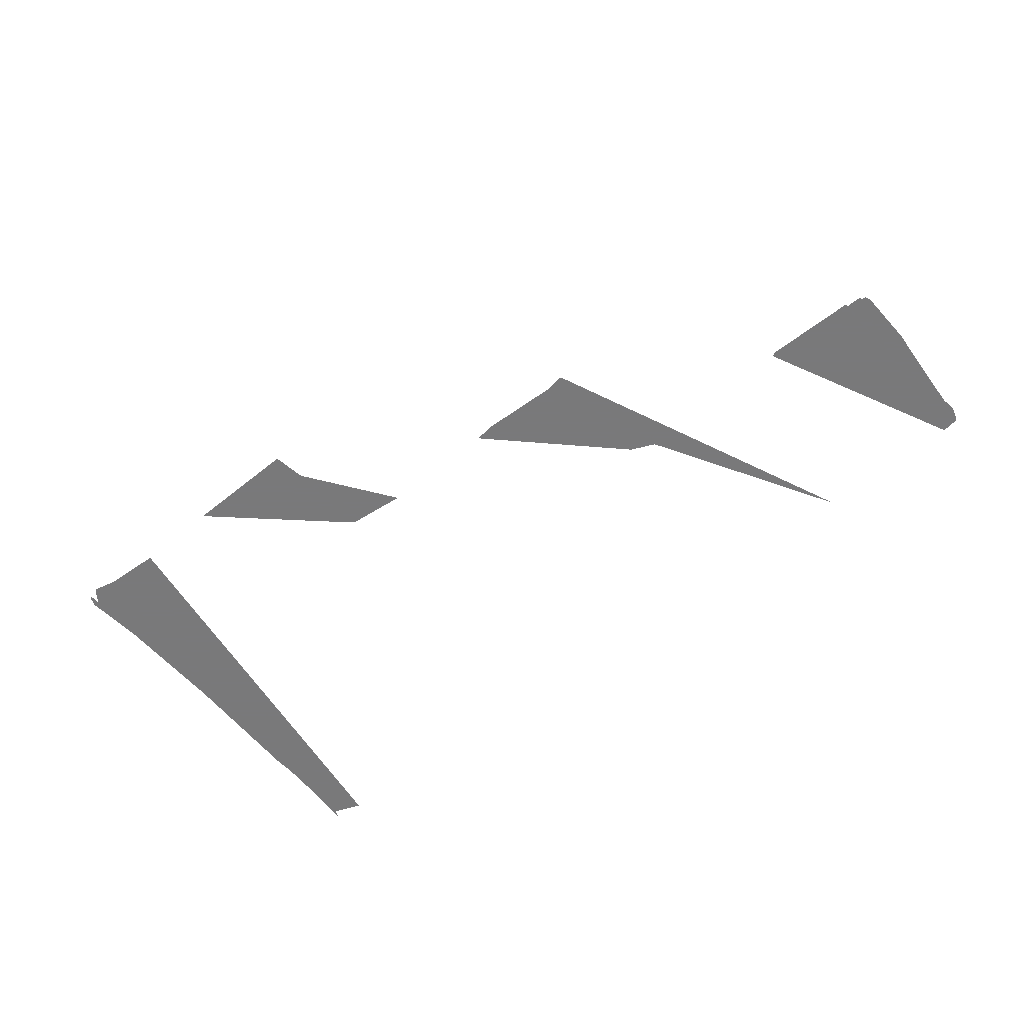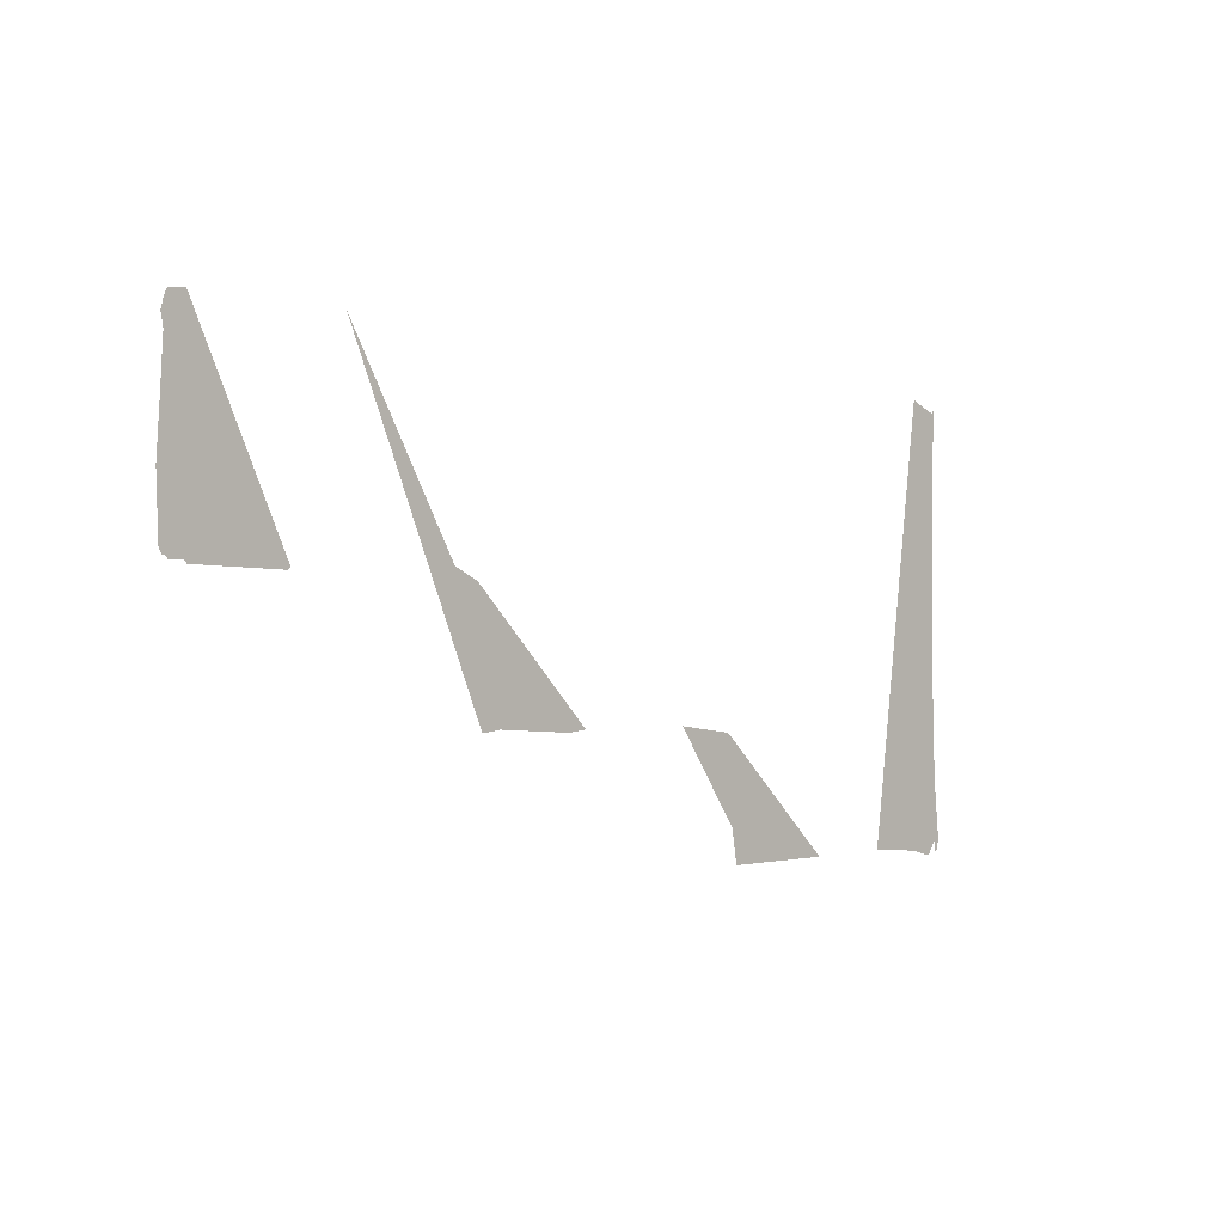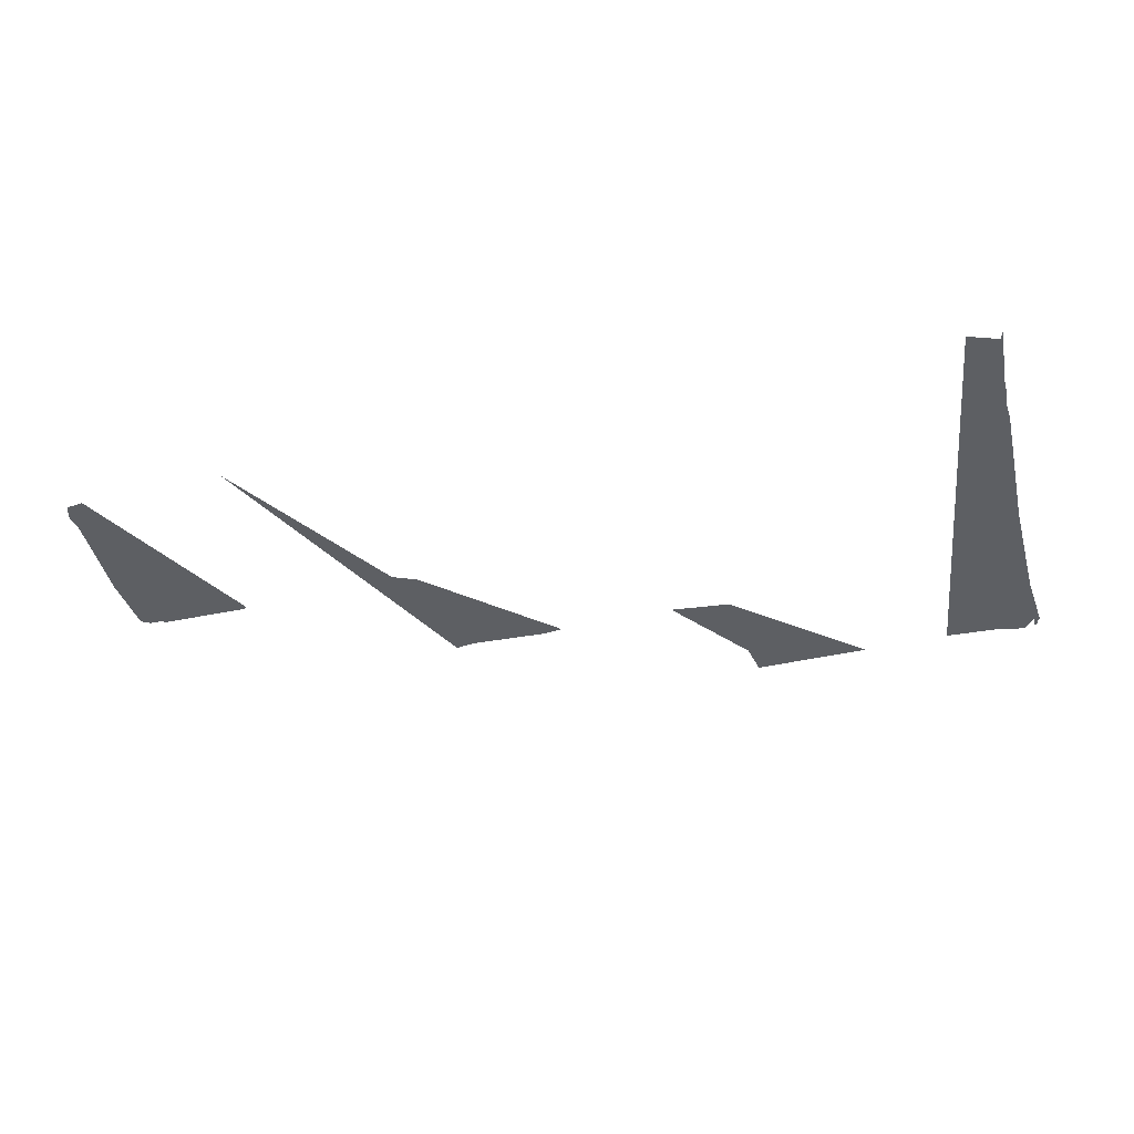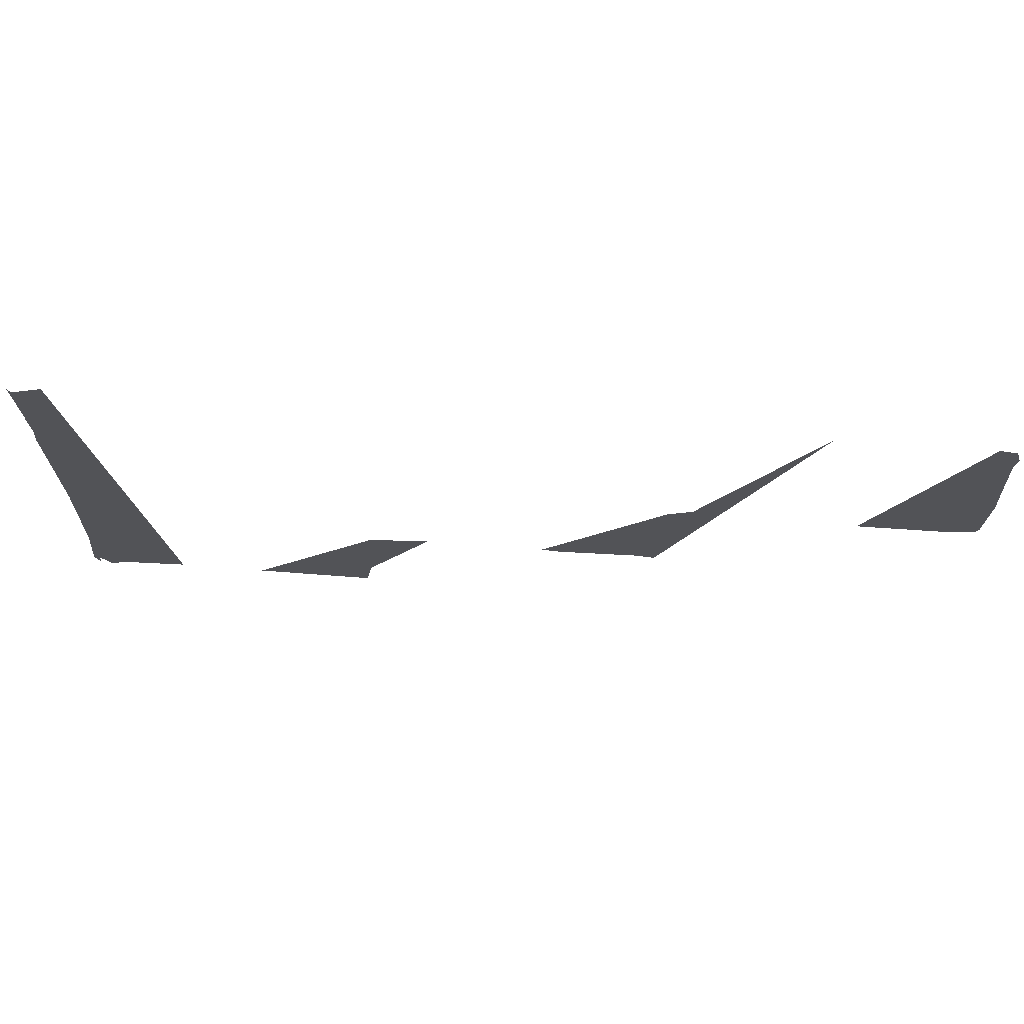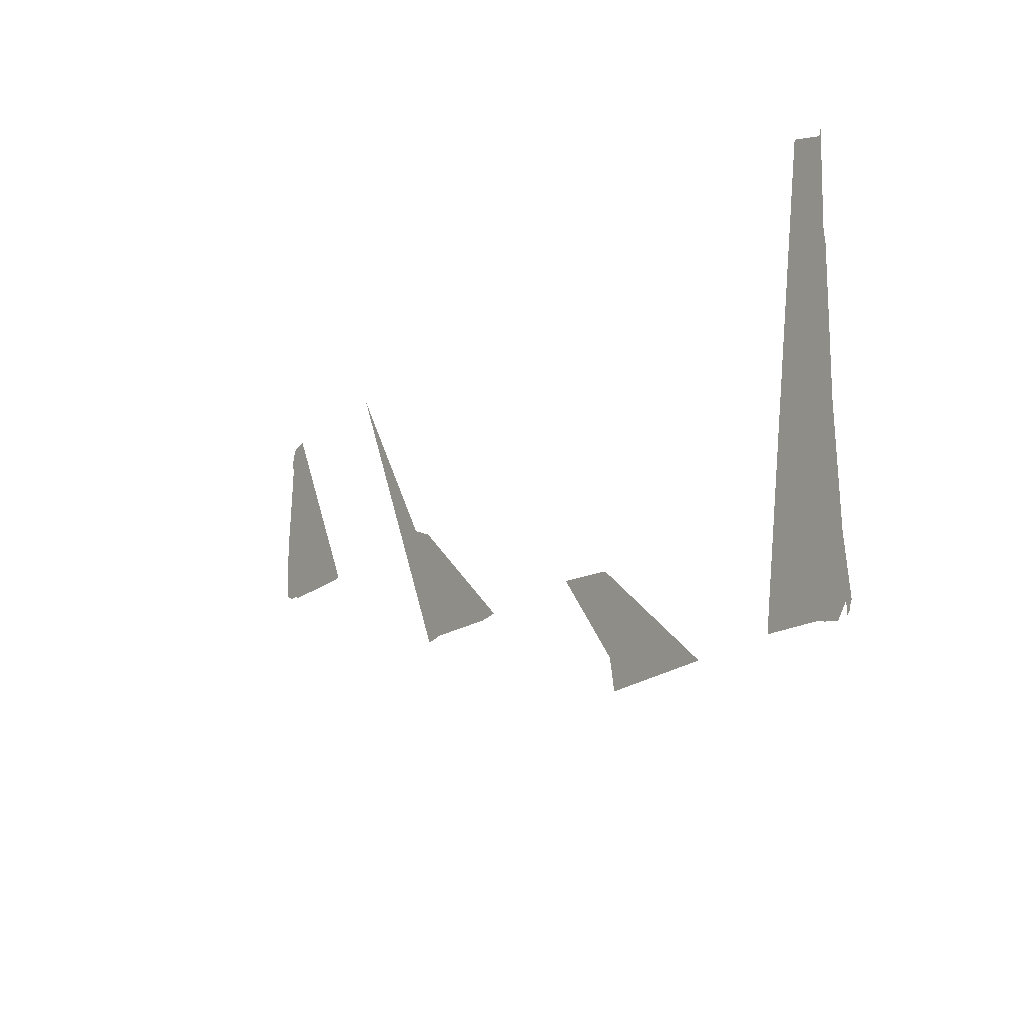
<metadata>
{"format":"obj","ext":"obj","renderer":"f3d","projection":"perspective","resolution":1024,"background":"white","views":[{"elev":-57.8,"azim":38.8,"up":"+Z"},{"elev":-2.7,"azim":133.5,"up":"+Y"},{"elev":-40.0,"azim":-165.4,"up":"+Z"},{"elev":67.6,"azim":3.9,"up":"+Y"},{"elev":-19.6,"azim":-125.3,"up":"+Y"}]}
</metadata>
<code>
v 31 33 0
v 31 34 0
v 30 35 0
v 30 36 0
v 29 38 0
v 30 40 0
v 35 33 0
v 40 34 0
v 44 35 0
v 65 36 0
v 42 195 0
v 31 191 0
v 30 194 0
v 32 187 0
v 31 176 0
v 32 173 0
v 31 170 0
v 32 164 0
v 31 153 0
v 32 102 0
v 31 57 0
v 35 101 0
v 97 35 0
v 139 34 0
v 140 34 0
v 142 46 0
v 143 75 0
v 143 76 0
v 134 50 0
v 142 46 0
v 143 75 0
v 143 76 0
v 145 77 0
v 146 77 0
v 166 79 0
v 148 72 0
v 210 78 0
v 217 77 0
v 246 78 0
v 252 77 0
v 253 77 0
v 254 79 0
v 255 120 0
v 255 121 0
v 243 89 0
v 254 79 0
v 255 120 0
v 255 121 0
v 257 121 0
v 258 122 0
v 259 121 0
v 265 121 0
v 266 122 0
v 305 194 0
v 264 125 0
v 324 122 0
v 325 121 0
v 358 121 0
v 359 122 0
v 364 122 0
v 365 123 0
v 366 123 0
v 367 125 0
v 368 146 0
v 367 163 0
v 366 183 0
v 367 186 0
v 366 190 0
v 365 192 0
v 359 193 0
v 360 149 0
f 1 2 22
f 2 3 22
f 3 4 22
f 4 5 22
f 5 6 22
f 6 7 22
f 7 8 22
f 8 9 22
f 9 10 22
f 10 11 22
f 11 12 22
f 12 13 22
f 13 14 22
f 14 15 22
f 15 16 22
f 16 17 22
f 17 18 22
f 18 19 22
f 19 20 22
f 20 21 22
f 1 21 22
f 23 24 29
f 24 25 29
f 25 26 29
f 26 27 29
f 27 28 29
f 23 28 29
f 30 31 36
f 31 32 36
f 32 33 36
f 33 34 36
f 34 35 36
f 30 35 36
f 37 38 45
f 38 39 45
f 39 40 45
f 40 41 45
f 41 42 45
f 42 43 45
f 43 44 45
f 37 44 45
f 46 47 55
f 47 48 55
f 48 49 55
f 49 50 55
f 50 51 55
f 51 52 55
f 52 53 55
f 53 54 55
f 46 54 55
f 56 57 71
f 57 58 71
f 58 59 71
f 59 60 71
f 60 61 71
f 61 62 71
f 62 63 71
f 63 64 71
f 64 65 71
f 65 66 71
f 66 67 71
f 67 68 71
f 68 69 71
f 69 70 71
f 56 70 71

</code>
